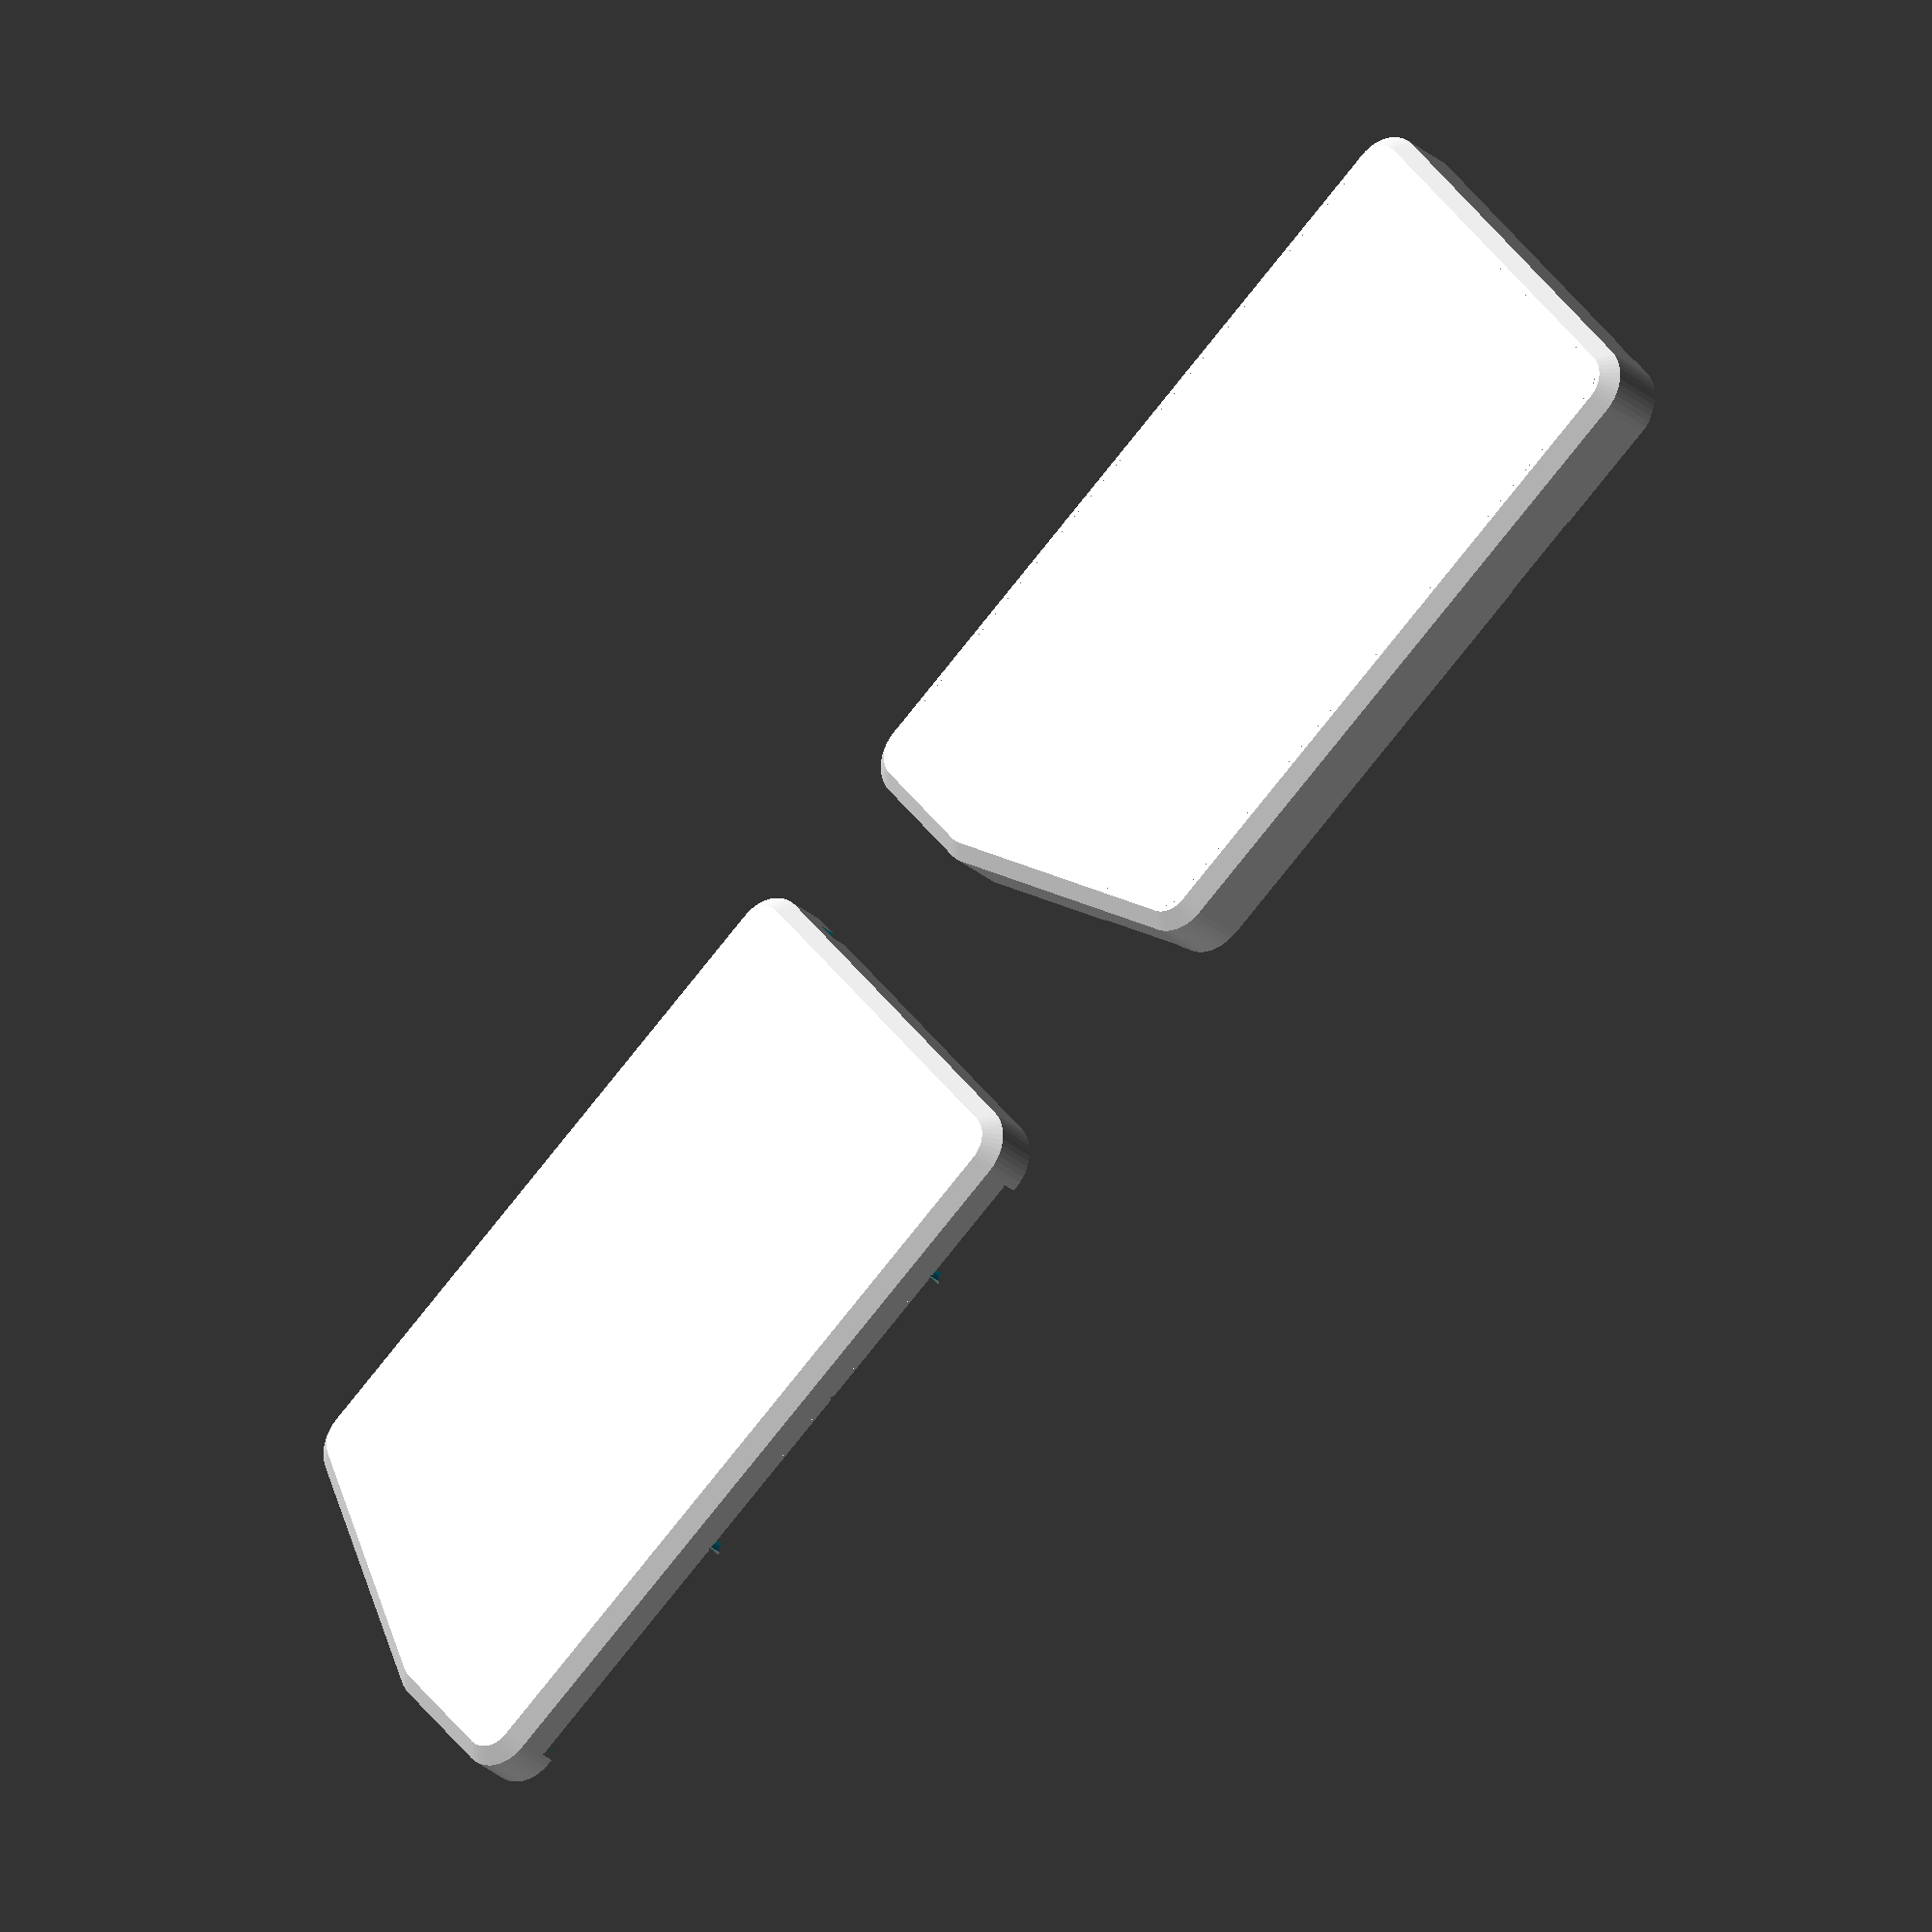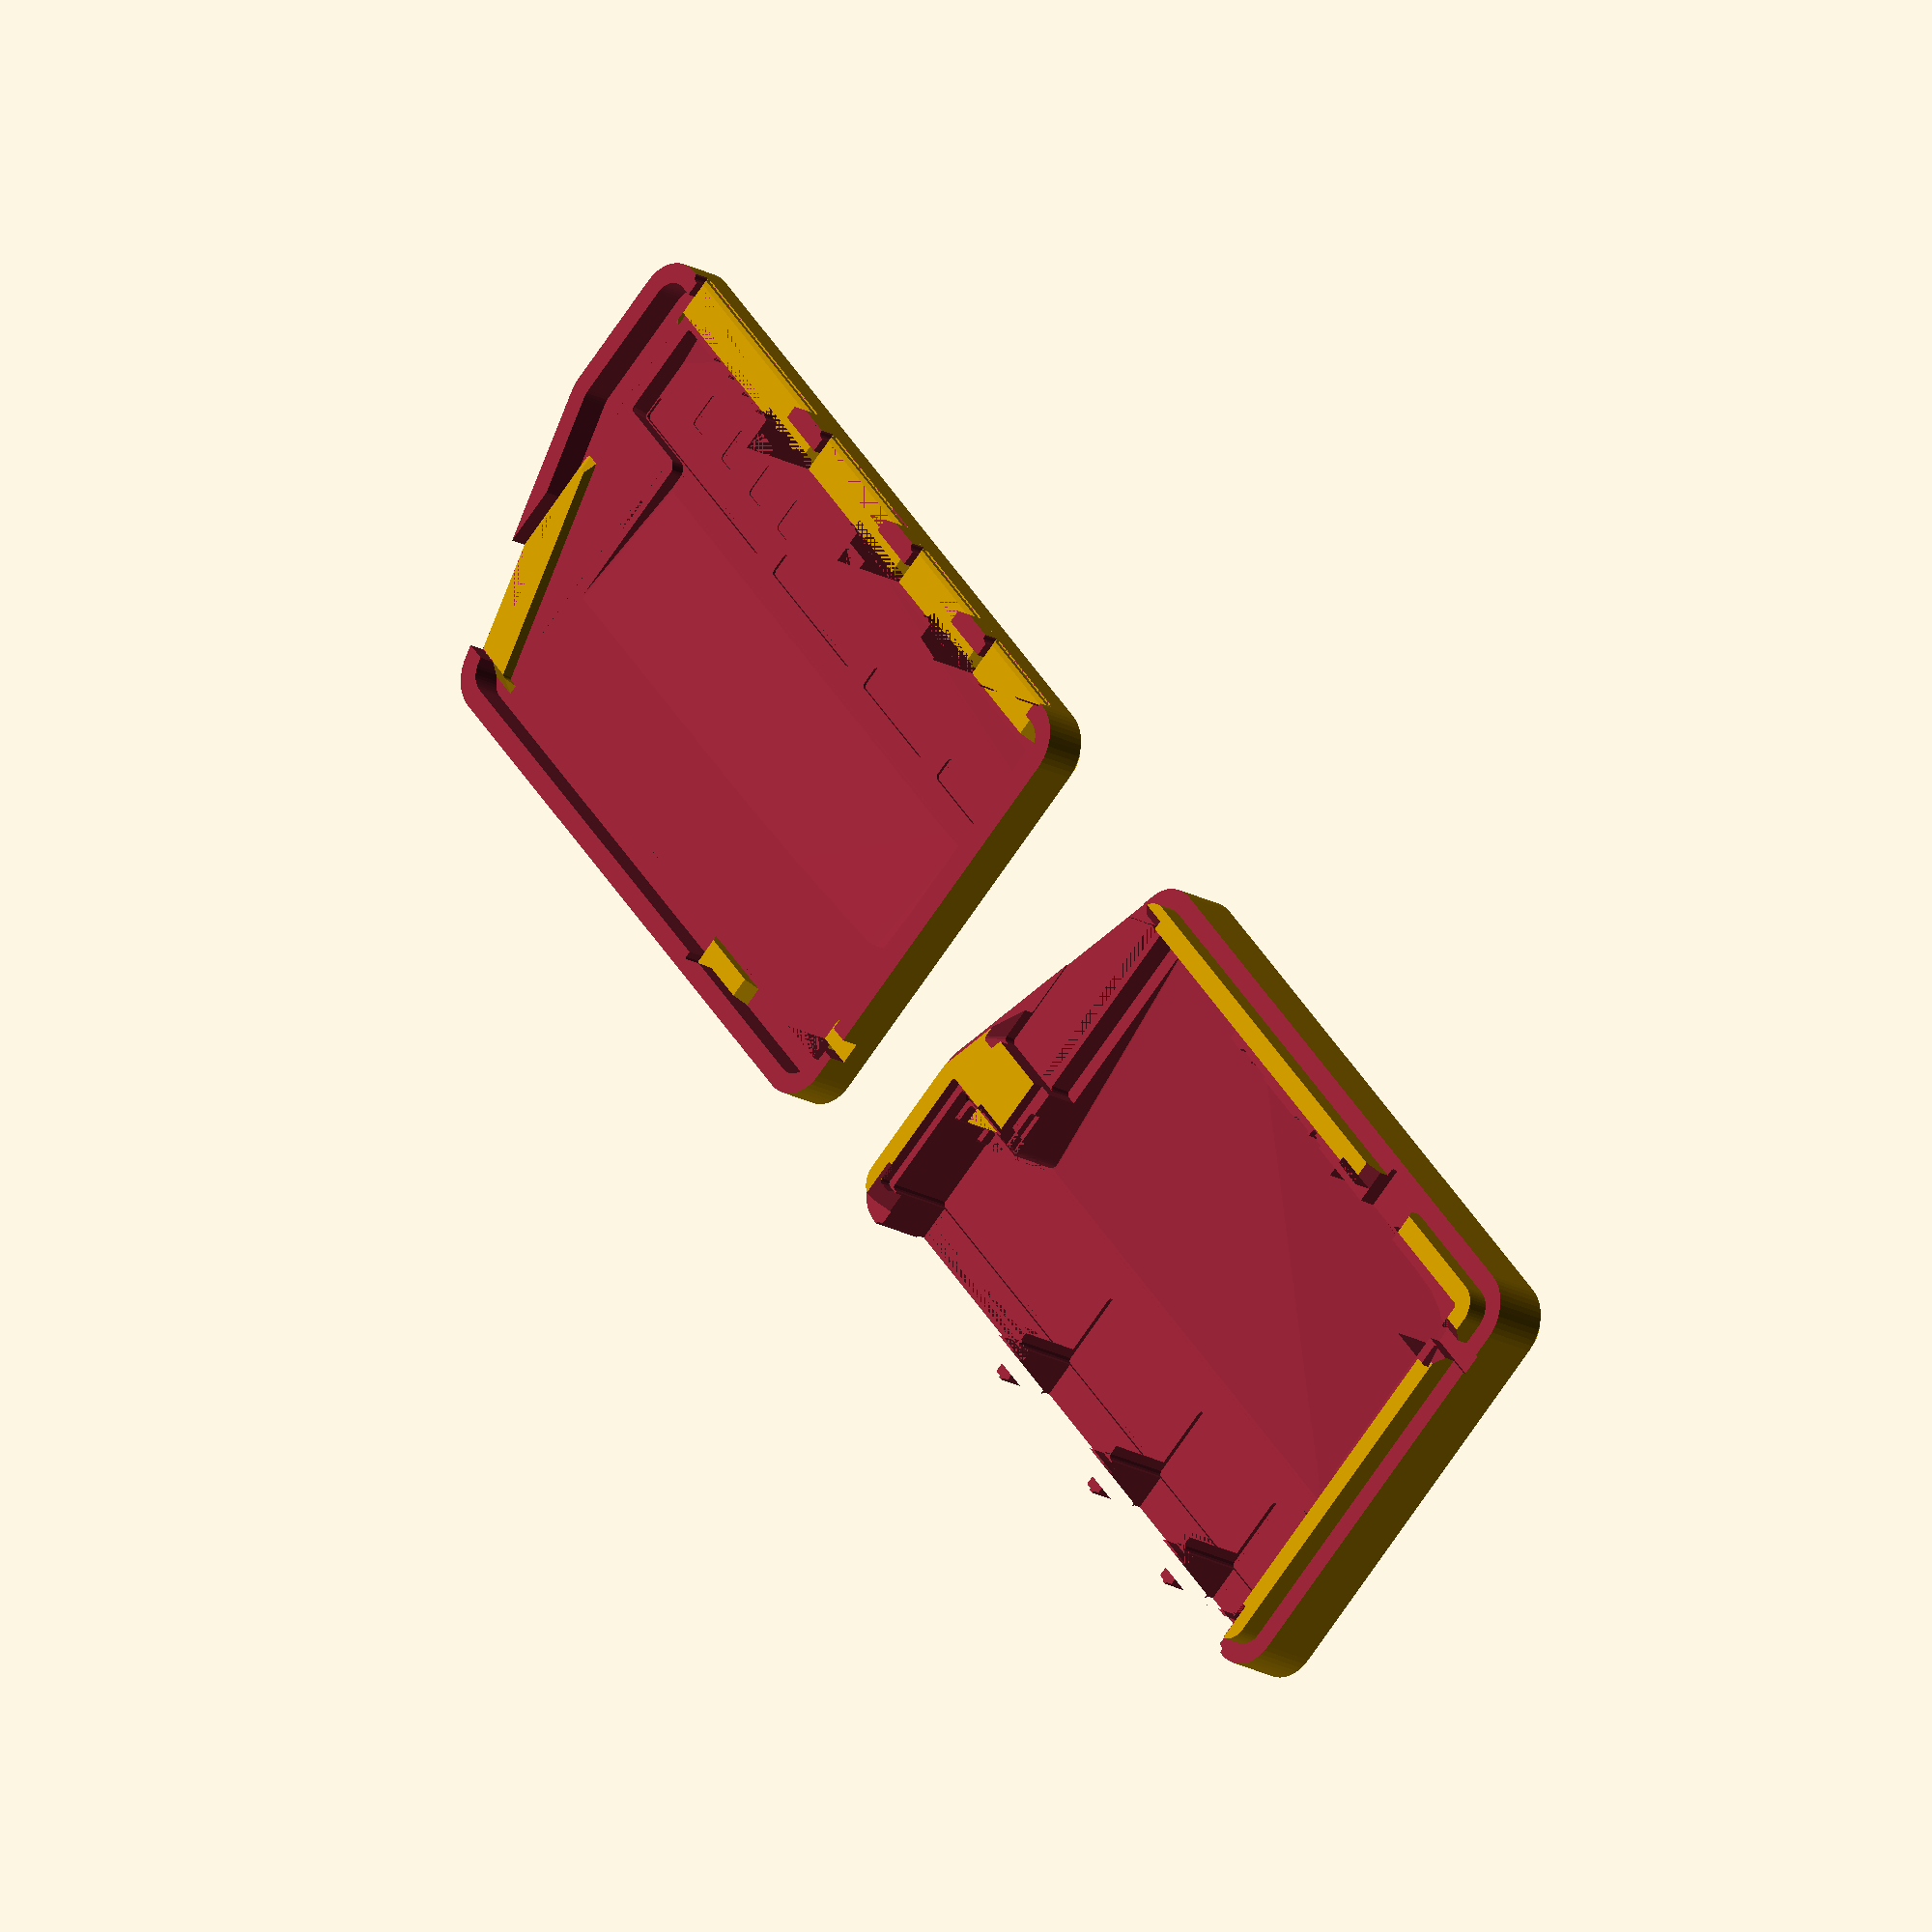
<openscad>
// Generated case design for PCB/Access2/Access2.kicad_pcb
// By https://github.com/revk/PCBCase
// Generated 2023-03-26 09:48:54
// title:	Access Control
// date:	${DATE}
// rev:	3
// company:	Adrian Kennard Andrews & Arnold Ltd
// comment:	toot.me.uk/@RevK
// comment:	www.me.uk
//

// Globals
margin=0.500000;
overlap=2.000000;
lip=0.000000;
casebase=2.000000;
casetop=5.600000;
casewall=3.000000;
fit=0.000000;
edge=1.000000;
pcbthickness=0.800000;
nohull=false;
hullcap=1.000000;
hulledge=1.000000;
useredge=false;

module outline(h=pcbthickness,r=0){linear_extrude(height=h)offset(r=r)polygon(points=[[50.000000,26.500000],[0.000000,26.500000],[0.000000,18.100000],[6.400000,18.100000],[6.400000,0.000000],[50.000000,0.000000]],paths=[[0,1,2,3,4,5]]);}

module pcb(h=pcbthickness,r=0){linear_extrude(height=h)offset(r=r)polygon(points=[[50.000000,26.500000],[0.000000,26.500000],[0.000000,18.100000],[6.400000,18.100000],[6.400000,0.000000],[50.000000,0.000000]],paths=[[0,1,2,3,4,5]]);}
spacing=66.000000;
pcbwidth=50.000000;
pcblength=26.500000;
// Populated PCB
module board(pushed=false,hulled=false){
translate([45.750000,19.850000,0.800000])rotate([0,0,180.000000])translate([0.000000,-3.600000,2.500000])rotate([-0.000000,-0.000000,-180.000000])m2(pushed,hulled); // RevK:Molex_MiniSPOX_H2RA 22057025 (back)
translate([36.500000,19.850000,0.800000])rotate([0,0,180.000000])translate([0.000000,-3.600000,2.500000])rotate([-0.000000,-0.000000,-180.000000])m4(pushed,hulled); // RevK:Molex_MiniSPOX_H3RA 22057035 (back)
translate([24.750000,19.850000,0.800000])rotate([0,0,180.000000])translate([0.000000,-3.600000,2.500000])rotate([-0.000000,-0.000000,-180.000000])m6(pushed,hulled); // RevK:Molex_MiniSPOX_H4RA 22057045 (back)
translate([9.250000,19.850000,0.800000])rotate([0,0,180.000000])translate([0.000000,-3.600000,2.500000])rotate([-0.000000,-0.000000,-180.000000])m8(pushed,hulled); // RevK:Molex_MiniSPOX_H6RA 22057065 (back)
translate([38.250000,13.500000,0.800000])rotate([0,0,180.000000])m11(pushed,hulled); // RevK:R_0603 R_0603_1608Metric (back)
translate([38.800000,4.350000,0.800000])rotate([0,0,-90.000000])translate([2.050000,0.000000,1.150000])rotate([-0.000000,-0.000000,-90.000000])m14(pushed,hulled); // RevK:ESE13 ESE13V01D (back)
translate([13.500000,17.000000,0.800000])rotate([0,0,-90.000000])m11(pushed,hulled); // RevK:R_0603 R_0603_1608Metric (back)
translate([43.700000,2.500000,0.800000])rotate([0,0,90.000000])m11(pushed,hulled); // RevK:R_0603 R_0603_1608Metric (back)
translate([29.500000,9.600000,0.800000])rotate([0,0,90.000000])m11(pushed,hulled); // RevK:R_0603 R_0603_1608Metric (back)
translate([41.900000,15.400000,0.800000])rotate([0,0,180.000000])m17(pushed,hulled); // RevK:C_0805 C_0805_2012Metric (back)
translate([48.300000,2.300000,0.800000])rotate([0,0,-90.000000])translate([0.000000,-0.100000,0.400000])rotate([-90.000000,-0.000000,-0.000000])m20(pushed,hulled); // RevK:MHS190RGBCT LED_0603_1608Metric (back)
translate([29.800000,1.800000,0.800000])rotate([0,0,90.000000])m11(pushed,hulled); // RevK:R_0603 R_0603_1608Metric (back)
translate([42.600000,17.200000,0.800000])rotate([0,0,180.000000])m23(pushed,hulled); // RevK:D_1206 D_1206_3216Metric (back)
translate([22.500000,13.100000,0.800000])rotate([-0.000000,-0.000000,-90.000000])m25(pushed,hulled); // RevK:SOT-23-Thin-6-Reg SOT-23-6 (back)
translate([48.500000,15.200000,0.800000])rotate([0,0,180.000000])m11(pushed,hulled); // RevK:R_0603 R_0603_1608Metric (back)
translate([12.000000,6.750000,0.800000])rotate([0,0,90.000000])m26(pushed,hulled); // RevK:ESP32-PICO-MINI-02 ESP32-PICO-MINI-02 (back)
translate([17.500000,17.000000,0.800000])rotate([0,0,-90.000000])m11(pushed,hulled); // RevK:R_0603 R_0603_1608Metric (back)
translate([26.400000,13.100000,0.800000])rotate([-0.000000,-0.000000,-90.000000])m28(pushed,hulled); // RevK:L_4x4_ TYA4020 (back)
translate([27.900000,1.800000,0.800000])rotate([0,0,90.000000])m17(pushed,hulled); // RevK:C_0805 C_0805_2012Metric (back)
translate([24.780000,9.930000,0.800000])m23(pushed,hulled); // RevK:D_1206 D_1206_3216Metric (back)
translate([20.400000,5.100000,0.800000])rotate([0,0,90.000000])m34(pushed,hulled); // RevK:C_0603_ C_0603_1608Metric (back)
translate([24.770000,2.190000,0.800000])m23(pushed,hulled); // RevK:D_1206 D_1206_3216Metric (back)
translate([38.700000,7.800000,0.800000])rotate([0,0,180.000000])m34(pushed,hulled); // RevK:C_0603_ C_0603_1608Metric (back)
translate([21.650000,1.800000,0.800000])rotate([0,0,90.000000])m17(pushed,hulled); // RevK:C_0805 C_0805_2012Metric (back)
translate([23.500000,17.000000,0.800000])rotate([0,0,-90.000000])m34(pushed,hulled); // RevK:C_0603_ C_0603_1608Metric (back)
translate([27.900000,9.550000,0.800000])rotate([0,0,90.000000])m17(pushed,hulled); // RevK:C_0805 C_0805_2012Metric (back)
translate([18.300000,14.100000,0.800000])rotate([0,0,90.000000])m36(pushed,hulled); // RevK:SOT-323_SC-70 SOT-323_SC-70 (back)
translate([19.950000,2.150000,0.800000])rotate([0,0,-90.000000])m11(pushed,hulled); // RevK:R_0603 R_0603_1608Metric (back)
translate([38.250000,11.000000,0.800000])m11(pushed,hulled); // RevK:R_0603 R_0603_1608Metric (back)
translate([15.500000,17.000000,0.800000])rotate([0,0,-90.000000])m11(pushed,hulled); // RevK:R_0603 R_0603_1608Metric (back)
translate([29.500000,13.600000,0.800000])rotate([0,0,-90.000000])m11(pushed,hulled); // RevK:R_0603 R_0603_1608Metric (back)
translate([46.300000,2.500000,0.800000])rotate([0,0,90.000000])m11(pushed,hulled); // RevK:R_0603 R_0603_1608Metric (back)
translate([41.750000,12.000000,0.800000])rotate([0,0,-90.000000])m11(pushed,hulled); // RevK:R_0603 R_0603_1608Metric (back)
translate([9.500000,17.000000,0.800000])rotate([0,0,-90.000000])m11(pushed,hulled); // RevK:R_0603 R_0603_1608Metric (back)
translate([36.000000,7.800000,0.800000])m11(pushed,hulled); // RevK:R_0603 R_0603_1608Metric (back)
translate([29.800000,4.700000,0.800000])rotate([0,0,-90.000000])m11(pushed,hulled); // RevK:R_0603 R_0603_1608Metric (back)
translate([21.650000,9.550000,0.800000])rotate([0,0,90.000000])m17(pushed,hulled); // RevK:C_0805 C_0805_2012Metric (back)
translate([26.400000,5.350000,0.800000])rotate([-0.000000,-0.000000,-90.000000])m28(pushed,hulled); // RevK:L_4x4_ TYA4020 (back)
translate([41.750000,7.400000,0.800000])rotate([0,0,-90.000000])m11(pushed,hulled); // RevK:R_0603 R_0603_1608Metric (back)
translate([21.500000,17.000000,0.800000])rotate([0,0,-90.000000])m11(pushed,hulled); // RevK:R_0603 R_0603_1608Metric (back)
translate([36.500000,16.250000,0.800000])rotate([0,0,90.000000])rotate([-0.000000,-0.000000,90.000000])m39(pushed,hulled); // RevK:Special-SOP-4-3.7x4.55 SO-4_4.4x3.6mm_P2.54mm (back)
translate([30.500000,16.750000,0.800000])rotate([0,0,180.000000])m40(pushed,hulled); // Package_TO_SOT_SMD:SOT-23 SOT-23 (back)
translate([33.750000,11.500000,0.800000])rotate([0,0,90.000000])m41(pushed,hulled); // RevK:QFN-20-1EP_4x4mm_P0.5mm_EP2.5x2.5mm QFN-20-1EP_4x4mm_P0.5mm_EP2.5x2.5mm (back)
translate([45.800000,15.200000,0.800000])rotate([0,0,180.000000])m11(pushed,hulled); // RevK:R_0603 R_0603_1608Metric (back)
translate([47.300000,17.200000,0.800000])m23(pushed,hulled); // RevK:D_1206 D_1206_3216Metric (back)
translate([19.500000,17.000000,0.800000])rotate([0,0,-90.000000])m11(pushed,hulled); // RevK:R_0603 R_0603_1608Metric (back)
translate([22.500000,5.350000,0.800000])rotate([-0.000000,-0.000000,-90.000000])m25(pushed,hulled); // RevK:SOT-23-Thin-6-Reg SOT-23-6 (back)
translate([11.500000,17.000000,0.800000])rotate([0,0,-90.000000])m11(pushed,hulled); // RevK:R_0603 R_0603_1608Metric (back)
translate([32.050000,7.800000,0.800000])rotate([0,0,180.000000])m34(pushed,hulled); // RevK:C_0603_ C_0603_1608Metric (back)
translate([7.500000,17.000000,0.800000])rotate([0,0,-90.000000])m11(pushed,hulled); // RevK:R_0603 R_0603_1608Metric (back)
translate([20.400000,12.850000,0.800000])rotate([0,0,90.000000])m34(pushed,hulled); // RevK:C_0603_ C_0603_1608Metric (back)
translate([38.250000,12.250000,0.800000])m11(pushed,hulled); // RevK:R_0603 R_0603_1608Metric (back)
translate([45.000000,2.500000,0.800000])rotate([0,0,90.000000])m11(pushed,hulled); // RevK:R_0603 R_0603_1608Metric (back)
translate([15.000000,25.000000,0.000000])rotate([0,0,90.000000])rotate([180,0,0])m34(pushed,hulled); // RevK:C_0603_ C_0603_1608Metric
translate([11.000000,25.000000,0.000000])rotate([0,0,90.000000])rotate([180,0,0])m34(pushed,hulled); // RevK:C_0603_ C_0603_1608Metric
translate([7.000000,25.000000,0.000000])rotate([0,0,90.000000])rotate([180,0,0])m34(pushed,hulled); // RevK:C_0603_ C_0603_1608Metric
translate([18.000000,22.500000,0.000000])rotate([180,0,0])m42(pushed,hulled); // Package_TO_SOT_SMD:SOT-363_SC-70-6 SOT-363_SC-70-6
translate([6.000000,22.500000,0.000000])rotate([180,0,0])m42(pushed,hulled); // Package_TO_SOT_SMD:SOT-363_SC-70-6 SOT-363_SC-70-6
translate([17.000000,24.975000,0.000000])rotate([0,0,-90.000000])rotate([180,0,0])m34(pushed,hulled); // RevK:C_0603_ C_0603_1608Metric
translate([10.000000,22.500000,0.000000])rotate([180,0,0])m42(pushed,hulled); // Package_TO_SOT_SMD:SOT-363_SC-70-6 SOT-363_SC-70-6
translate([5.000000,25.000000,0.000000])rotate([0,0,90.000000])rotate([180,0,0])m34(pushed,hulled); // RevK:C_0603_ C_0603_1608Metric
translate([9.000000,25.000000,0.000000])rotate([0,0,90.000000])rotate([180,0,0])m34(pushed,hulled); // RevK:C_0603_ C_0603_1608Metric
translate([14.000000,22.500000,0.000000])rotate([180,0,0])m42(pushed,hulled); // Package_TO_SOT_SMD:SOT-363_SC-70-6 SOT-363_SC-70-6
translate([13.000000,25.000000,0.000000])rotate([0,0,90.000000])rotate([180,0,0])m34(pushed,hulled); // RevK:C_0603_ C_0603_1608Metric
}

module b(cx,cy,z,w,l,h){translate([cx-w/2,cy-l/2,z])cube([w,l,h]);}
module m2(pushed=false,hulled=false)
{ // RevK:Molex_MiniSPOX_H2RA 22057025
N=2;
A=2.4+N*2.5;
rotate([0,0,180])
translate([-A/2,-2.94,-2.5])
{
	cube([A,4.9,4.9]);
	cube([A,5.9,3.9]);
	hull()
	{
		cube([A,7.4,1]);
		cube([A,7.9,0.5]);
	}
	translate([1,6,-2])cube([A-2,1.2,4.5]); // Assumes cropped pins
	// Plug
	translate([0.5,-20,0.6])cube([A-1,21,4.1]);
	translate([0,-23,0])cube([A,20,4.9]);
}

}

module m4(pushed=false,hulled=false)
{ // RevK:Molex_MiniSPOX_H3RA 22057035
N=3;
A=2.4+N*2.5;
rotate([0,0,180])
translate([-A/2,-2.94,-2.5])
{
	cube([A,4.9,4.9]);
	cube([A,5.9,3.9]);
	hull()
	{
		cube([A,7.4,1]);
		cube([A,7.9,0.5]);
	}
	translate([1,6,-2])cube([A-2,1.2,4.5]); // Assumes cropped pins
	// Plug
	translate([0.5,-20,0.6])cube([A-1,21,4.1]);
	translate([0,-23,0])cube([A,20,4.9]);
}

}

module m6(pushed=false,hulled=false)
{ // RevK:Molex_MiniSPOX_H4RA 22057045
N=4;
A=2.4+N*2.5;
rotate([0,0,180])
translate([-A/2,-2.94,-2.5])
{
	cube([A,4.9,4.9]);
	cube([A,5.9,3.9]);
	hull()
	{
		cube([A,7.4,1]);
		cube([A,7.9,0.5]);
	}
	translate([1,6,-2])cube([A-2,1.2,4.5]); // Assumes cropped pins
	// Plug
	translate([0.5,-20,0.6])cube([A-1,21,4.1]);
	translate([0,-23,0])cube([A,20,4.9]);
}

}

module m8(pushed=false,hulled=false)
{ // RevK:Molex_MiniSPOX_H6RA 22057065
N=6;
A=2.4+N*2.5;
rotate([0,0,180])
translate([-A/2,-2.94,-2.5])
{
	cube([A,4.9,4.9]);
	cube([A,5.9,3.9]);
	hull()
	{
		cube([A,7.4,1]);
		cube([A,7.9,0.5]);
	}
	translate([1,6,-2])cube([A-2,1.2,4.5]); // Assumes cropped pins
	// Plug
	translate([0.5,-20,0.6])cube([A-1,21,4.1]);
	translate([0,-23,0])cube([A,20,4.9]);
}

}

module m11(pushed=false,hulled=false)
{ // RevK:R_0603 R_0603_1608Metric
b(0,0,0,2.8,0.95,0.5); // Pad size
}

module m14(pushed=false,hulled=false)
{ // RevK:ESE13 ESE13V01D
if(!hulled&&pushed) translate([0,2.05,-1.15])
{
	b(0,0,0,3.6+0.4,4.2+0.4,1.2);
	b(0,-3.08,0,1.2+0.4,1.95+0.4,0.9);
}

}

module m17(pushed=false,hulled=false)
{ // RevK:C_0805 C_0805_2012Metric
b(0,0,0,2,1.45,0.2); // Pad size
b(0,0,0,2,1.2,1); // Chip
}

module m20(pushed=false,hulled=false)
{ // RevK:MHS190RGBCT LED_0603_1608Metric
b(0,0,0,1.6,0.8,0.25);
b(0,0,0,1.2,0.8,0.55);
b(0,0,0,0.8,0.8,0.95);
if(!hulled&&pushed)b(0,0,0,1,1,20);
}

module m23(pushed=false,hulled=false)
{ // RevK:D_1206 D_1206_3216Metric
b(0,0,0,4.4,1.75,1.2); // Pad size
}

module m25(pushed=false,hulled=false)
{ // RevK:SOT-23-Thin-6-Reg SOT-23-6
b(0,0,0,3.05,3.05,0.5);
b(0,0,0,1.45,3.05,1.1);
}

module m26(pushed=false,hulled=false)
{ // RevK:ESP32-PICO-MINI-02 ESP32-PICO-MINI-02
translate([-13.2/2,-16.6/2+2.7,0])
{
	if(!hulled)cube([13.2,16.6,0.8]);
	cube([13.2,11.2,2.4]);
}
}

module m28(pushed=false,hulled=false)
{ // RevK:L_4x4_ TYA4020
b(0,0,0,4,4,2.1);
}

module m34(pushed=false,hulled=false)
{ // RevK:C_0603_ C_0603_1608Metric
b(0,0,0,1.6,0.95,0.2); // Pad size
b(0,0,0,1.6,0.8,1); // Chip
}

module m36(pushed=false,hulled=false)
{ // RevK:SOT-323_SC-70 SOT-323_SC-70
b(0,0,0,1.26,2.2,1.2);
b(0,0,0,2.2,2.2,0.6);
}

module m39(pushed=false,hulled=false)
{ // RevK:Special-SOP-4-3.7x4.55 SO-4_4.4x3.6mm_P2.54mm
b(0,0,0,4.55+0.25,3.7+0.25,2.1+0.2);
b(0,0,0,7.0+0.44,3,1.5);
}

module m40(pushed=false,hulled=false)
{ // Package_TO_SOT_SMD:SOT-23 SOT-23
b(0,0,0,2.92,1.3,1.2);
b(0,0,0,2.27,2.4,0.6);
}

module m41(pushed=false,hulled=false)
{ // RevK:QFN-20-1EP_4x4mm_P0.5mm_EP2.5x2.5mm QFN-20-1EP_4x4mm_P0.5mm_EP2.5x2.5mm
cube([4,4,1],center=true);
}

module m42(pushed=false,hulled=false)
{ // Package_TO_SOT_SMD:SOT-363_SC-70-6 SOT-363_SC-70-6
b(0,0,0,1.15,2.0,1.1);
b(0,0,0,2.1,2.0,0.6);
}

height=casebase+pcbthickness+casetop;
$fn=48;

module boardh(pushed=false)
{ // Board with hulled parts
	union()
	{
		if(!nohull)intersection()
		{
			translate([0,0,hullcap-casebase])outline(casebase+pcbthickness+casetop-hullcap*2,-hulledge);
			hull()board(pushed,true);
		}
		board(pushed,false);
		pcb();
	}
}

module boardf()
{ // This is the board, but stretched up to make a push out in from the front
	render()
	{
		intersection()
		{
			translate([-casewall-1,-casewall-1,-casebase-1]) cube([pcbwidth+casewall*2+2,pcblength+casewall*2+2,height+2]);
			union()
			{
				minkowski()
				{
					boardh(true);
					cylinder(h=height+100,d=margin,$fn=8);
				}
				board(false,false);
			}
		}
	}
}

module boardb()
{ // This is the board, but stretched down to make a push out in from the back
	render()
	{
		intersection()
		{
			translate([-casewall-1,-casewall-1,-casebase-1]) cube([pcbwidth+casewall*2+2,pcblength+casewall*2+2,height+2]);
			union()
			{
				minkowski()
				{
					boardh(true);
					translate([0,0,-height-100])
					cylinder(h=height+100,d=margin,$fn=8);
				}
				board(false,false);
			}
		}
	}
}

module boardm()
{
	render()
	{
 		minkowski()
 		{
			translate([0,0,-margin/2])cylinder(d=margin,h=margin,$fn=8);
 			boardh(false);
		}
		//intersection()
    		//{
        		//translate([0,0,-(casebase-hullcap)])pcb(pcbthickness+(casebase-hullcap)+(casetop-hullcap));
        		//translate([0,0,-(casebase-hullcap)])outline(pcbthickness+(casebase-hullcap)+(casetop-hullcap));
			boardh(false);
    		//}
 	}
}

module pcbh(h=pcbthickness,r=0)
{ // PCB shape for case
	if(useredge)outline(h,r);
	else hull()outline(h,r);
}

module pyramid()
{ // A pyramid
 polyhedron(points=[[0,0,0],[-height,-height,height],[-height,height,height],[height,height,height],[height,-height,height]],faces=[[0,1,2],[0,2,3],[0,3,4],[0,4,1],[4,3,2,1]]);
}

module wall(d=0)
{ // The case wall
	translate([0,0,-casebase-d])
	{
		if(useredge)
			intersection()
			{
				pcb(height+d*2,margin/2+d);
				pcbh(height+d*2,margin/2+d);
			}
		else pcbh(height+d*2,margin/2+d);
	}
}

module cutf()
{ // This cut up from base in the wall
	intersection()
	{
		boardf();
		difference()
		{
			translate([-casewall+0.01,-casewall+0.01,-casebase+0.01])cube([pcbwidth+casewall*2-0.02,pcblength+casewall*2-0.02,casebase+overlap+lip]);
			wall();
			boardb();
		}
	}
}

module cutb()
{ // The cut down from top in the wall
	intersection()
	{
		boardb();
		difference()
		{
			translate([-casewall+0.01,-casewall+0.01,0.01])cube([pcbwidth+casewall*2-0.02,pcblength+casewall*2-0.02,casetop+pcbthickness]);
			wall();
			boardf();
		}
	}
}

module cutpf()
{ // the push up but pyramid
	render()
	intersection()
	{
		minkowski()
		{
			pyramid();
			cutf();
		}
		difference()
		{
			translate([-casewall-0.01,-casewall-0.01,-casebase-0.01])cube([pcbwidth+casewall*2+0.02,pcblength+casewall*2+0.02,casebase+overlap+lip+0.02]);
			wall();
			boardh(true);
		}
		translate([-casewall,-casewall,-casebase])case();
	}
}

module cutpb()
{ // the push down but pyramid
	render()
	intersection()
	{
		minkowski()
		{
			scale([1,1,-1])pyramid();
			cutb();
		}
		difference()
		{
			translate([-casewall-0.01,-casewall-0.01,-0.01])cube([pcbwidth+casewall*2+0.02,pcblength+casewall*2+0.02,casetop+pcbthickness+0.02]);
			wall();
			boardh(true);
		}
		translate([-casewall,-casewall,-casebase])case();
	}
}

module case()
{ // The basic case
	hull()
	{
		translate([casewall,casewall,0])pcbh(height,casewall-edge);
		translate([casewall,casewall,edge])pcbh(height-edge*2,casewall);
	}
}

module cut(d=0)
{ // The cut point in the wall
	translate([casewall,casewall,casebase+lip])pcbh(casetop+pcbthickness-lip+1,casewall/2+d/2+margin/4);
}

module base()
{ // The base
	difference()
	{
		case();
		difference()
		{
			union()
			{
				translate([-1,-1,casebase+overlap+lip])cube([pcbwidth+casewall*2+2,pcblength+casewall*2+2,casetop+1]);
				cut(fit);
			}
		}
		translate([casewall,casewall,casebase])boardf();
		translate([casewall,casewall,casebase])boardm();
		translate([casewall,casewall,casebase])cutpf();
	}
	translate([casewall,casewall,casebase])cutpb();
}

module top()
{
	translate([0,pcblength+casewall*2,height])rotate([180,0,0])
	{
		difference()
		{
			case();
			difference()
			{
				translate([-1,-1,-1])cube([pcbwidth+casewall*2+2,pcblength+casewall*2+2,casebase+overlap+lip-margin+1]);
				cut(-fit);
			}
			translate([casewall,casewall,casebase])boardb();
			translate([casewall,casewall,casebase])boardm();
			translate([casewall,casewall,casebase])cutpb();
		}
		translate([casewall,casewall,casebase])cutpf();
	}
}

module test()
{
	translate([0*spacing,0,0])base();
	translate([1*spacing,0,0])top();
	translate([2*spacing,0,0])pcb();
	translate([3*spacing,0,0])outline();
	translate([4*spacing,0,0])wall();
	translate([5*spacing,0,0])board();
	translate([6*spacing,0,0])board(false,true);
	translate([7*spacing,0,0])board(true);
	translate([8*spacing,0,0])boardh();
	translate([9*spacing,0,0])boardf();
	translate([10*spacing,0,0])boardb();
	translate([11*spacing,0,0])cutpf();
	translate([12*spacing,0,0])cutpb();
	translate([13*spacing,0,0])cutf();
	translate([14*spacing,0,0])cutb();
	translate([15*spacing,0,0])case();
}

module parts()
{
	base();
	translate([spacing,0,0])top();
}
base(); translate([spacing,0,0])top();

</openscad>
<views>
elev=207.0 azim=38.9 roll=323.4 proj=o view=wireframe
elev=199.1 azim=230.1 roll=136.5 proj=o view=wireframe
</views>
